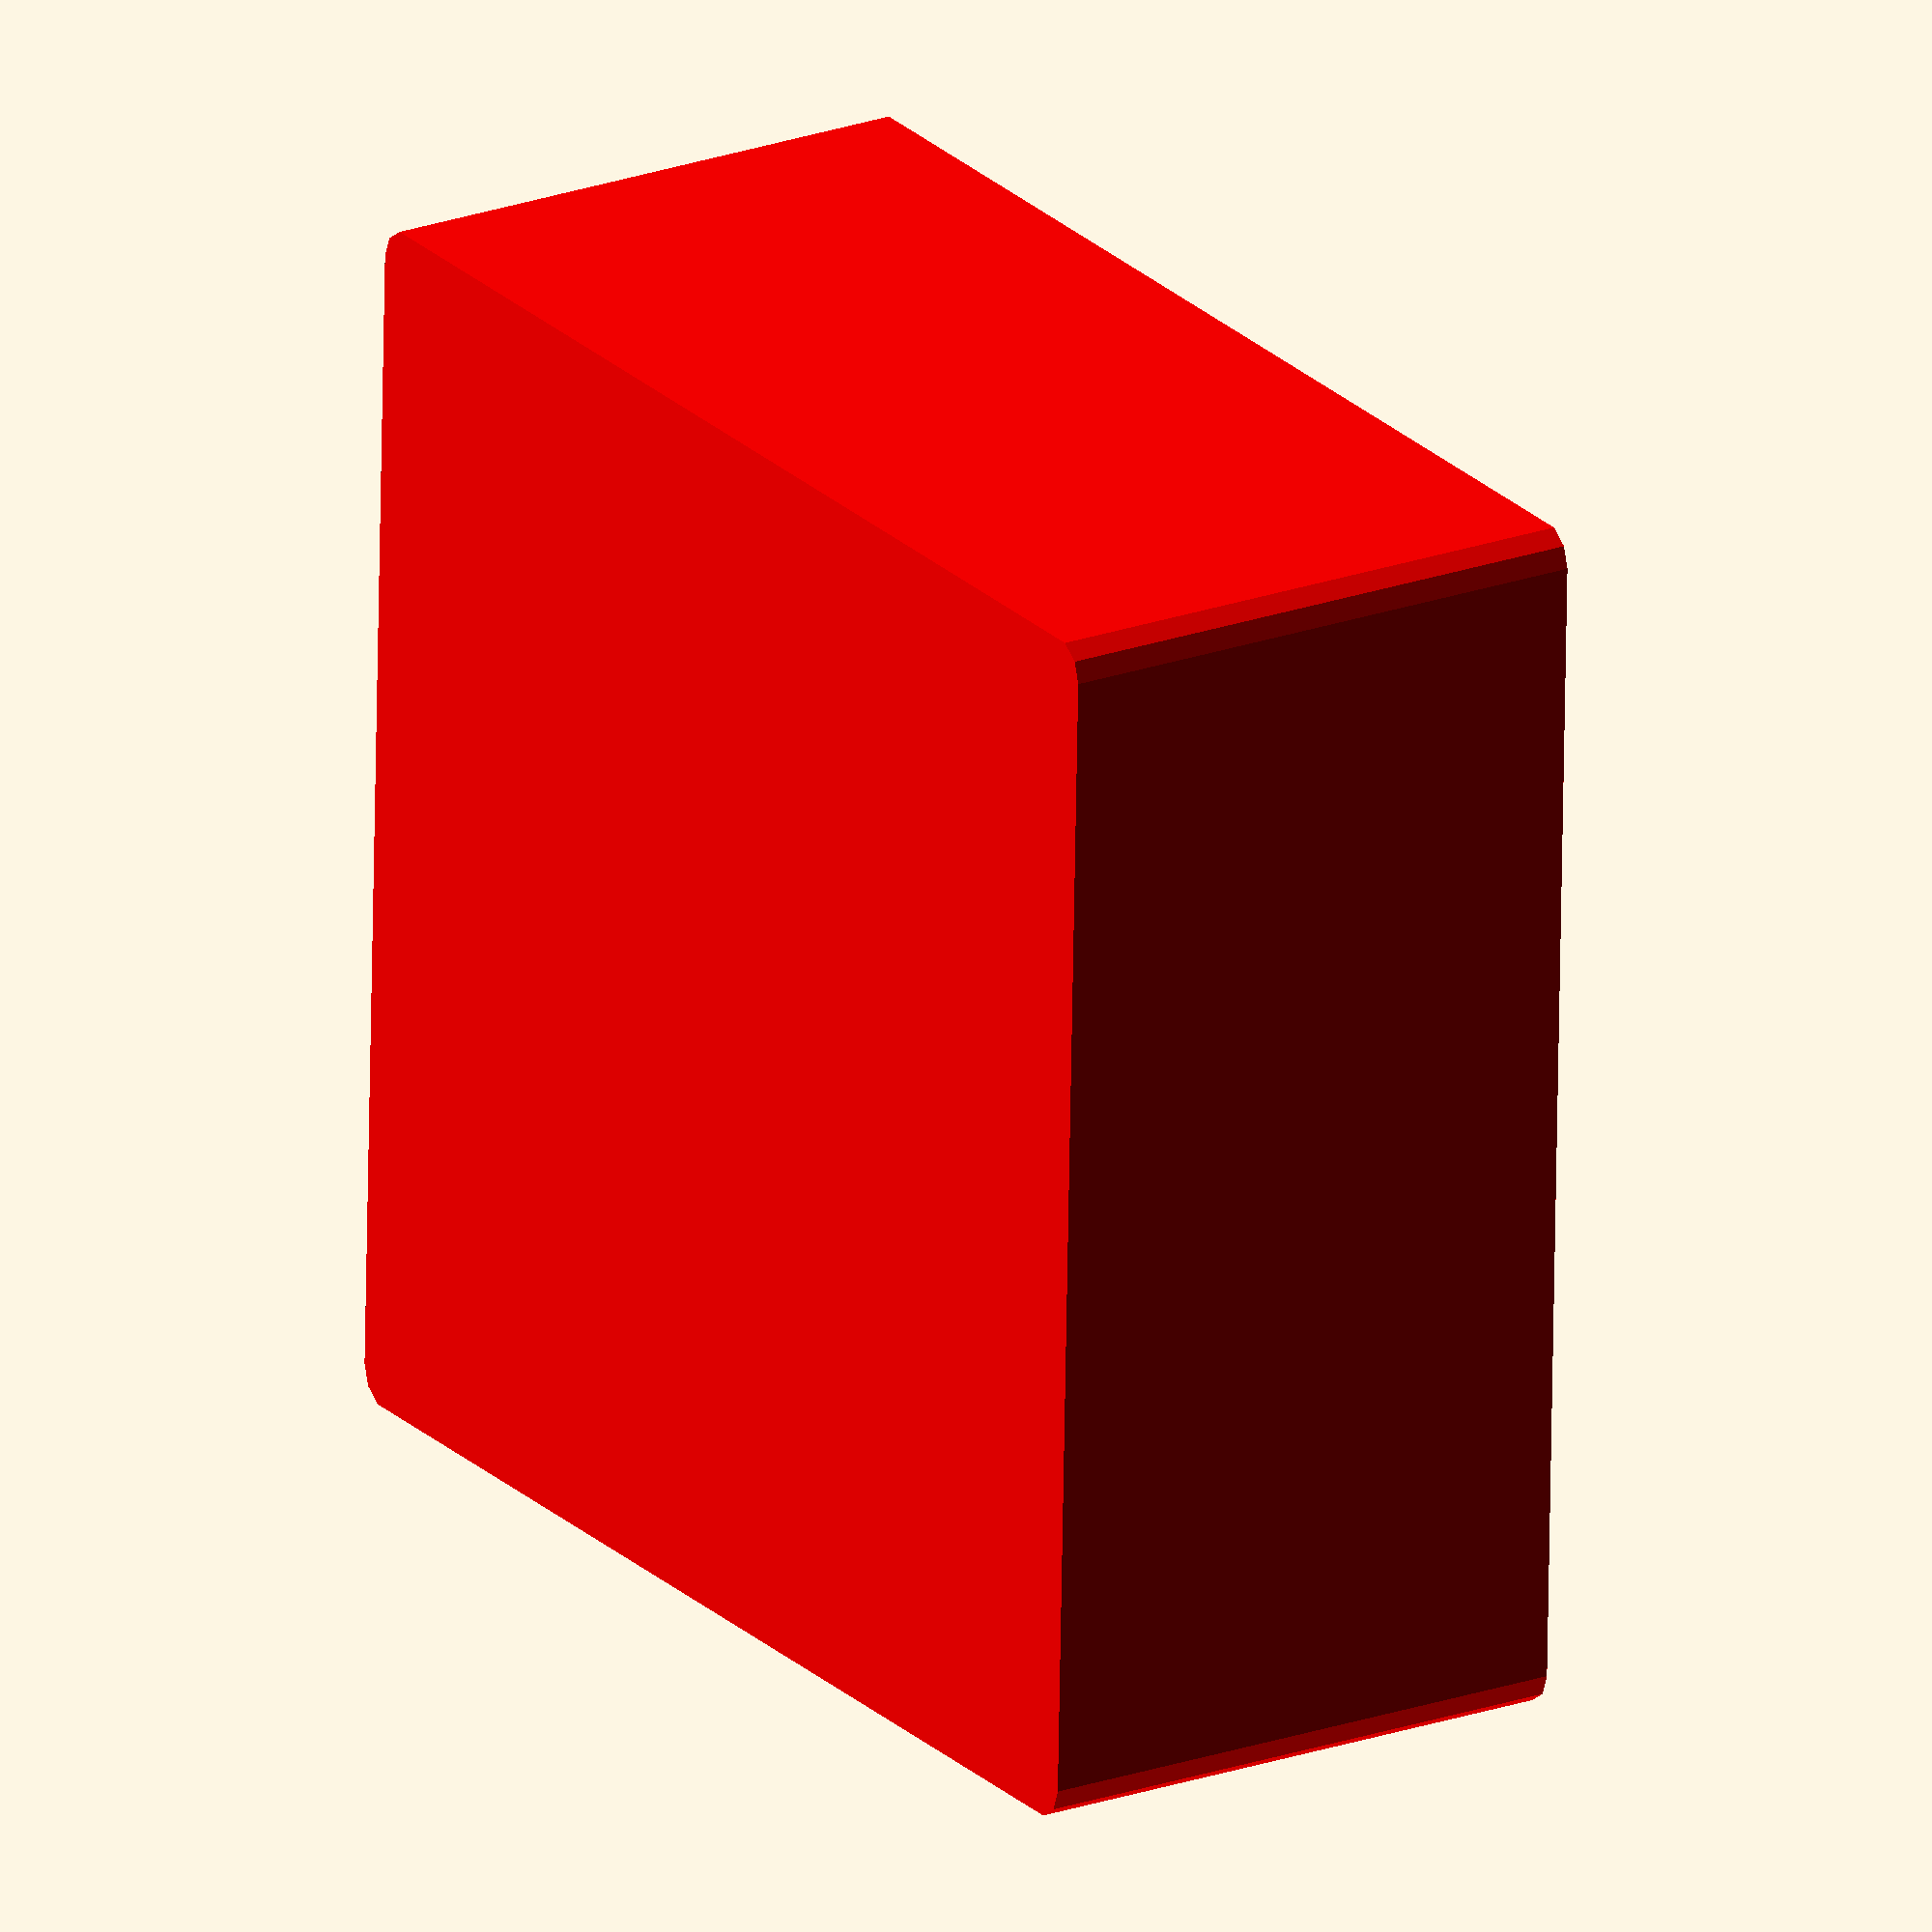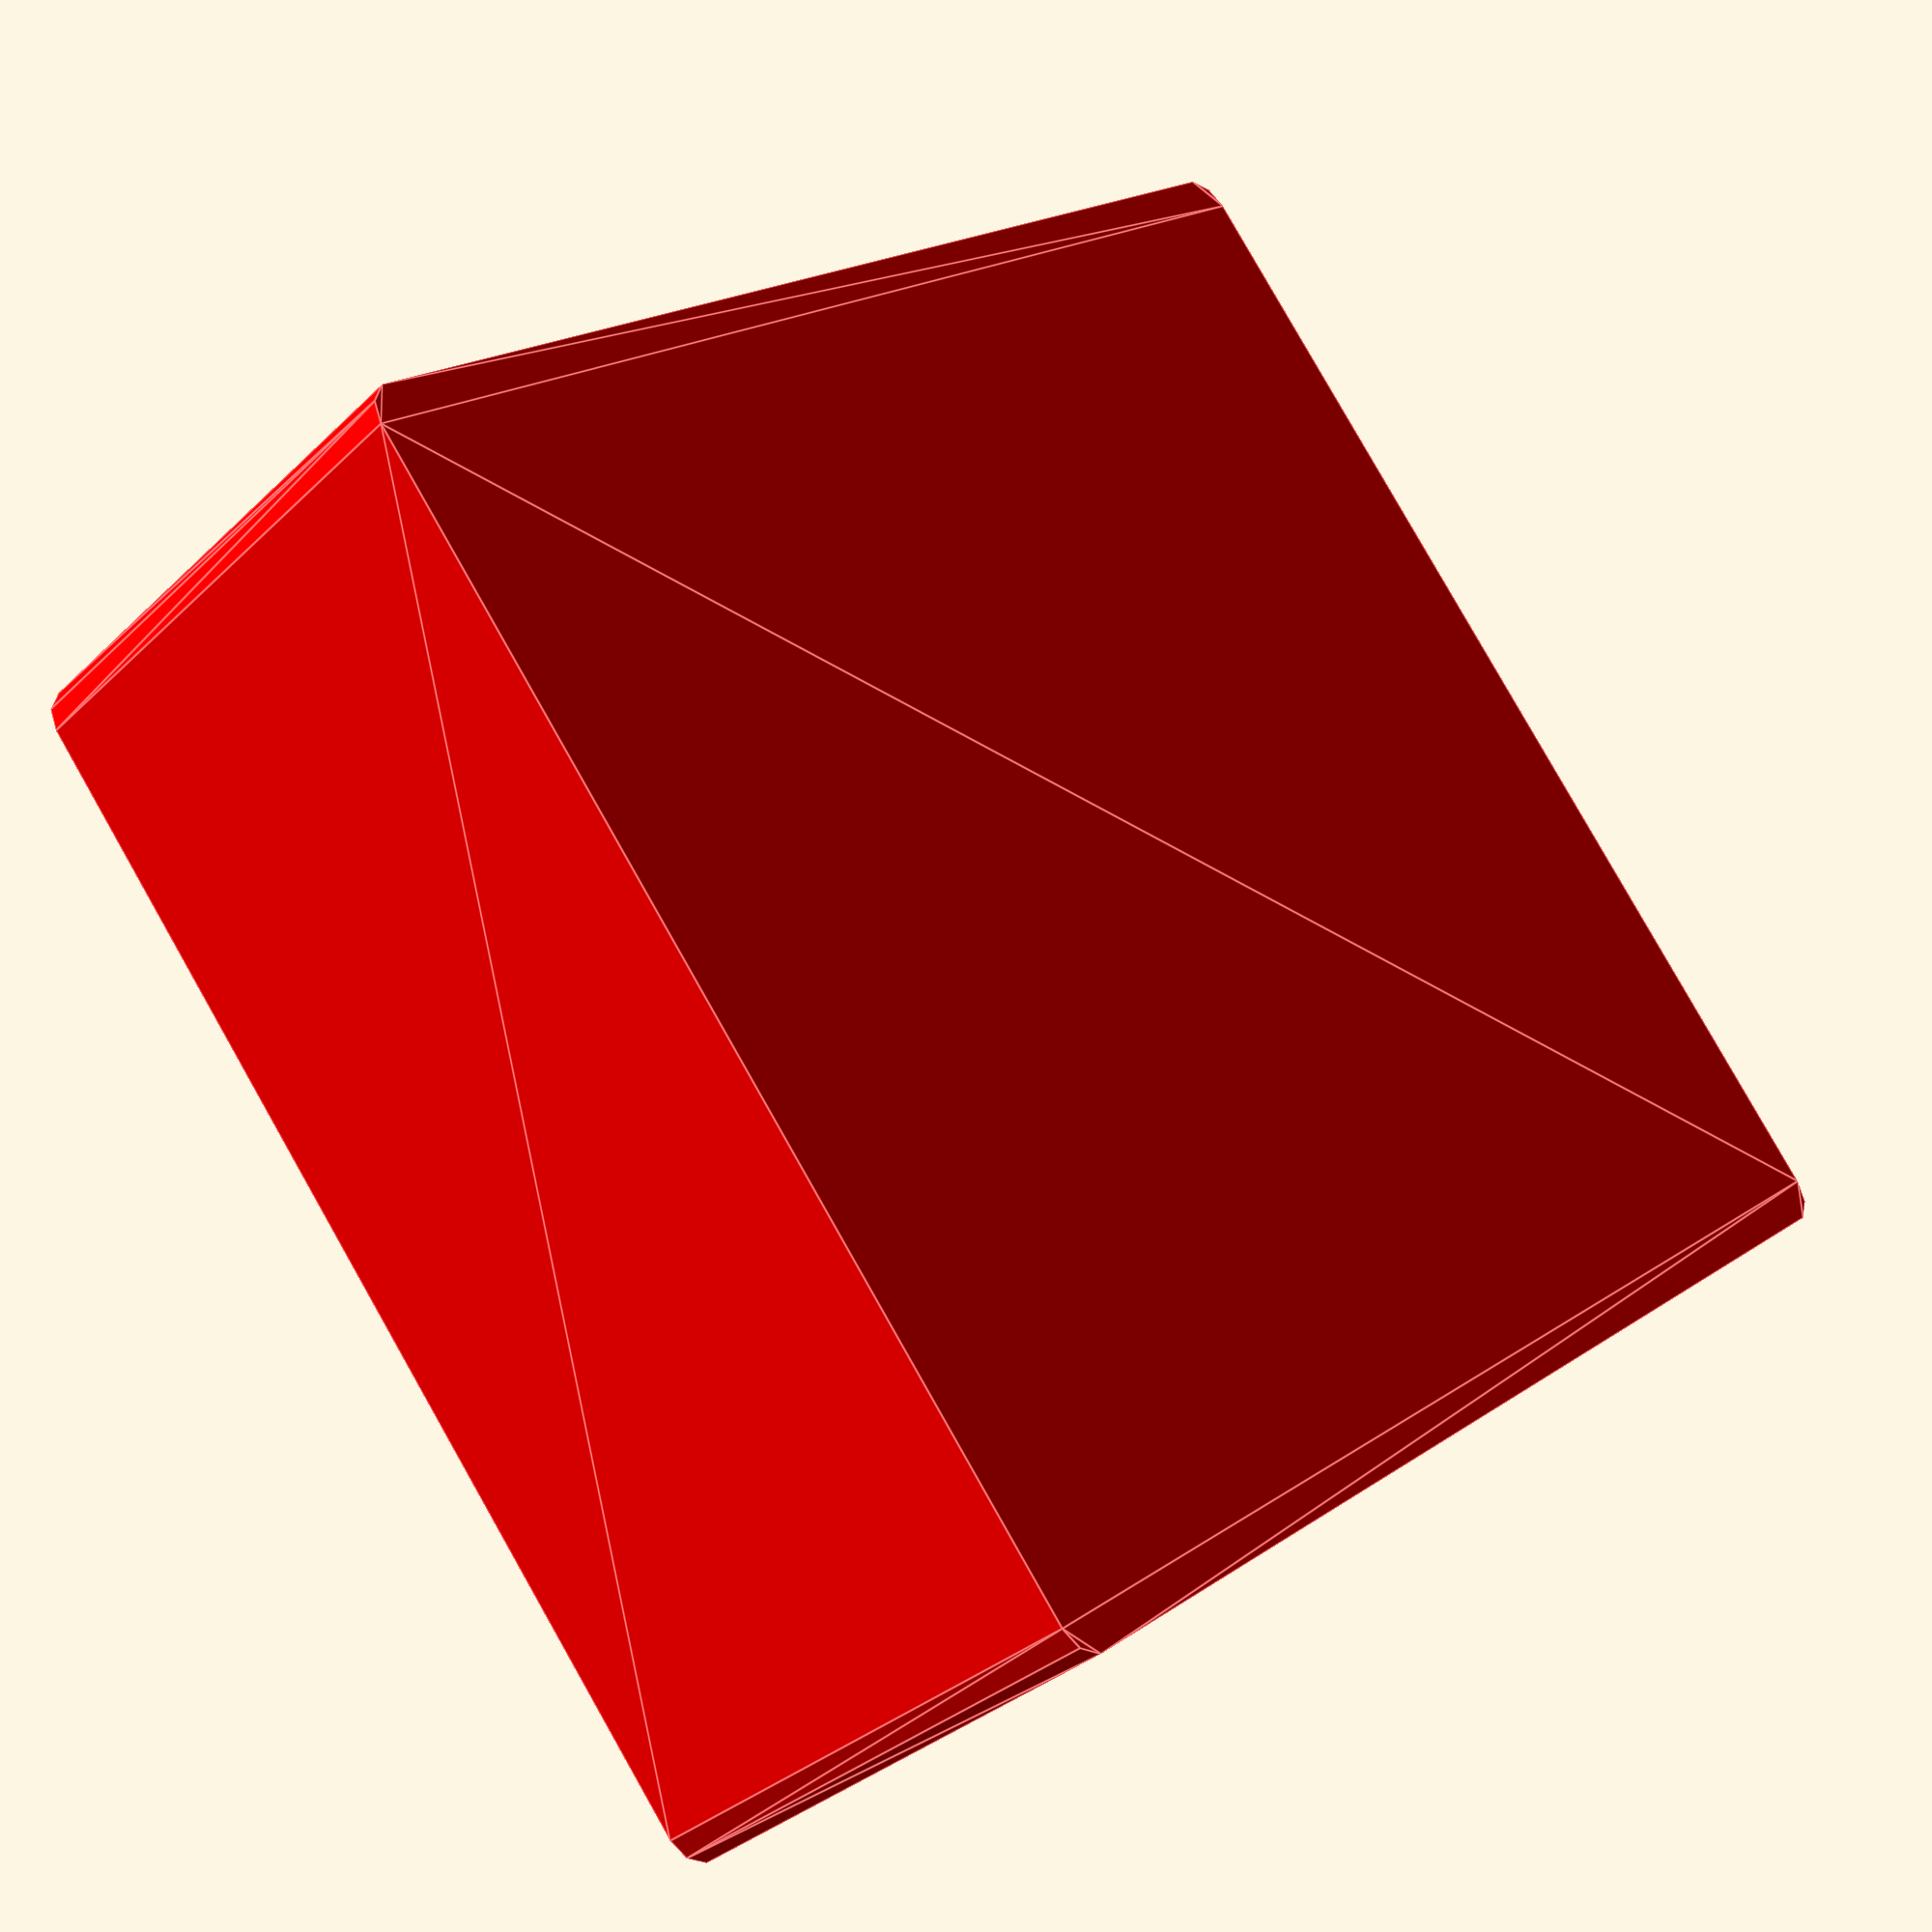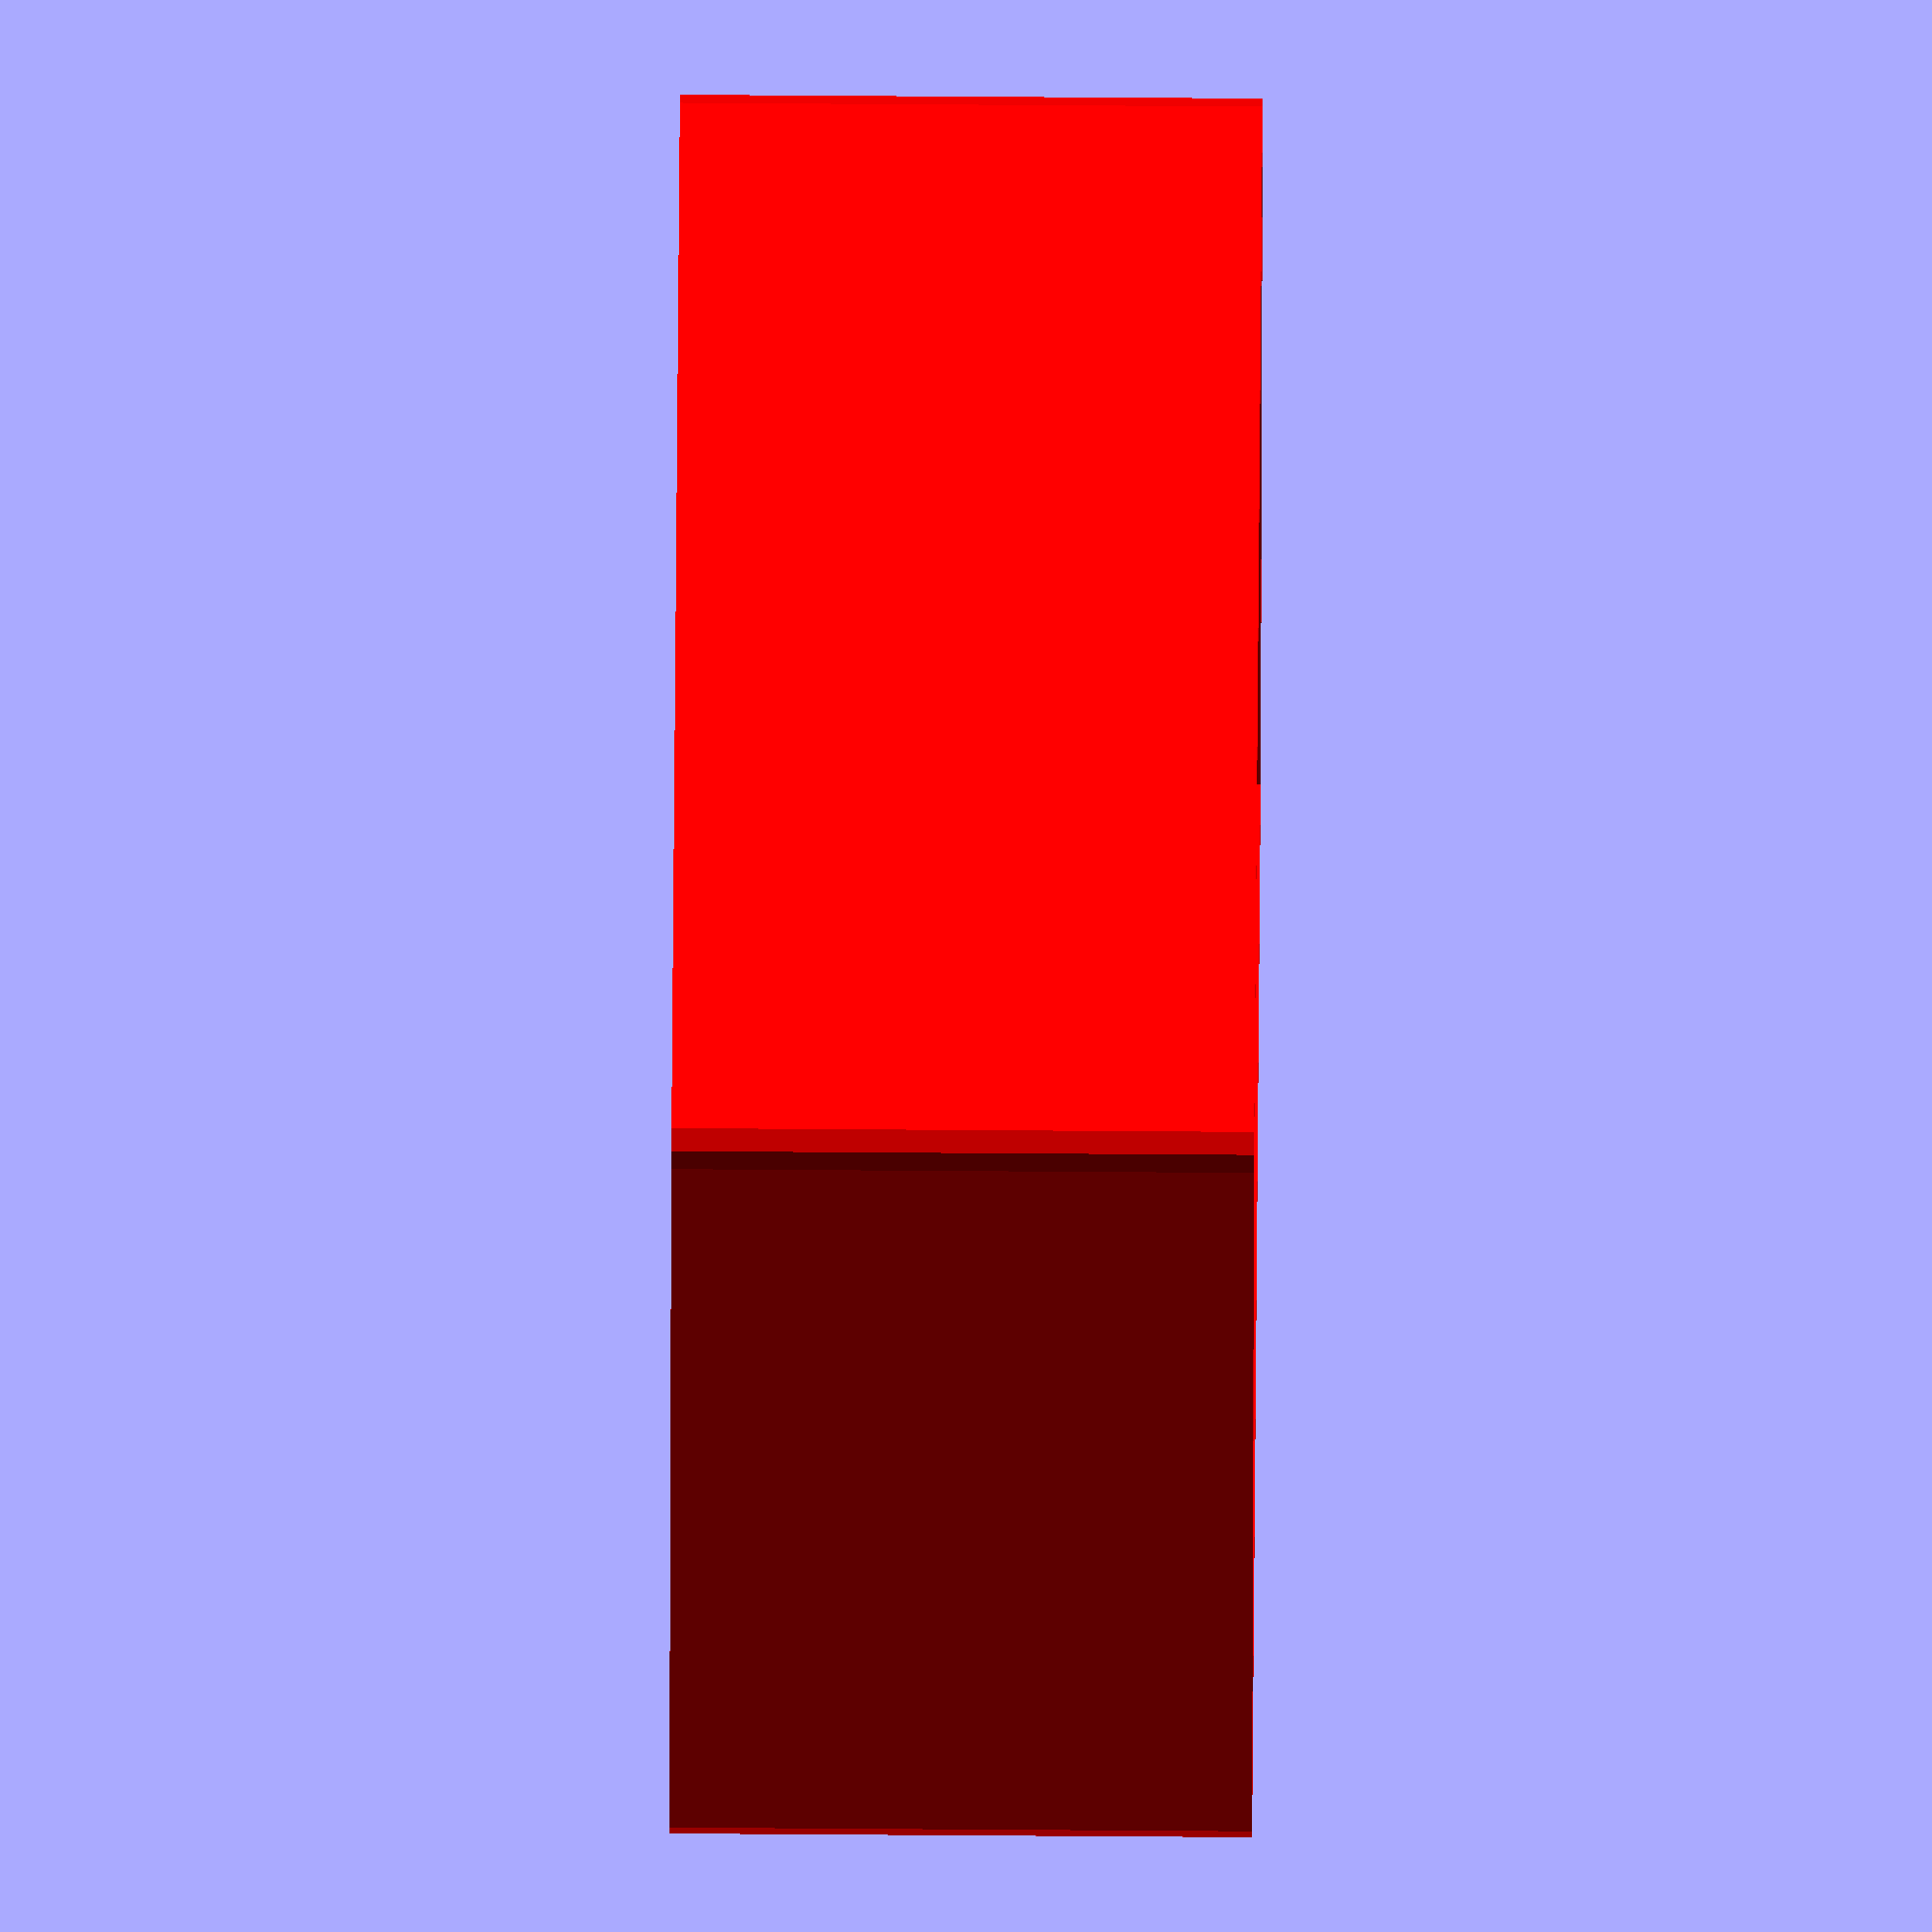
<openscad>
module rpi_4(){
   color("green")render()difference(){
           translate([3,3,0])minkowski(){
//PCB outline

        cube([85-6,56-6,2]); 
        cylinder(r=3, h=1); 
       }
       
//holes       
       translate([3.5,3.5,0])cylinder(h=3,r=2.7/2);
       translate([3.5,56-3.5,0])cylinder(h=3,r=2.7/2); 
       
       translate([3.5+29+29,3.5,0])cylinder(h=3,r=2.7/2);
       translate([3.5+29+29,56-3.5,0])cylinder(h=3,r=2.7/2);
          
   }
   
//GPIO
   color("silver")translate([7,3.5+49-2.54,3])cube([2.54*20,2.54*2,8.5]);
   
//PORTS
   
    //USB
    color("silver")translate([85-17,1.5,3])cube([17,13,16]);
   
    color("silver")translate([85-17,1.5+13+5,3])cube([17,13,16]);
    //ETHERNET
    color("silver")translate([85-21,56-16-2,3])cube([21,16,13.5]);
}



module ftype(){
    translate([3,3,0])minkowski(){
//PCB outline
        render()difference(){
            cube([115-6,90-6,54]); 
            translate([0.125,.125,1.5])cube([115-6.25,90-6.25,54]); 
            }
        
        cylinder(r=2, h=1); 
       }
       
       translate([6,6,0])cylinder(h=55, r=3);
       translate([109,6,0])cylinder(h=55, r=3);
       
       translate([6,83,0])cylinder(h=55, r=3);
       translate([109,83,0])cylinder(h=55, r=3);
      
    
}

module squarejunction(){
    
    render()difference(){
        union()minkowski(){
    //PCB outline
            
            cube([100-3,100-3,44+2]); 
            cylinder(r=3, h=1); 
        }
        
        translate([1.75,1.75,5])cube([100-5,100-5,44+2]);
    }
    
}

module squarejunction_red(){
    
    render()difference(){
        union()minkowski(){
    //PCB outline
            
            cube([100-3,100-3,44+2]); 
            cylinder(r=3, h=1); 
        }
        
        translate([1.75,1.75,5])cube([100-5,100-5,44+2]);
    }
    
}

//translate([6,10,1.5])rpi_4();
//color("red")ftype();

color("red")squarejunction();
translate([6,10,5])rpi_4();
</openscad>
<views>
elev=158.6 azim=358.2 roll=302.9 proj=o view=wireframe
elev=32.9 azim=38.7 roll=142.2 proj=p view=edges
elev=290.4 azim=12.8 roll=270.4 proj=o view=solid
</views>
